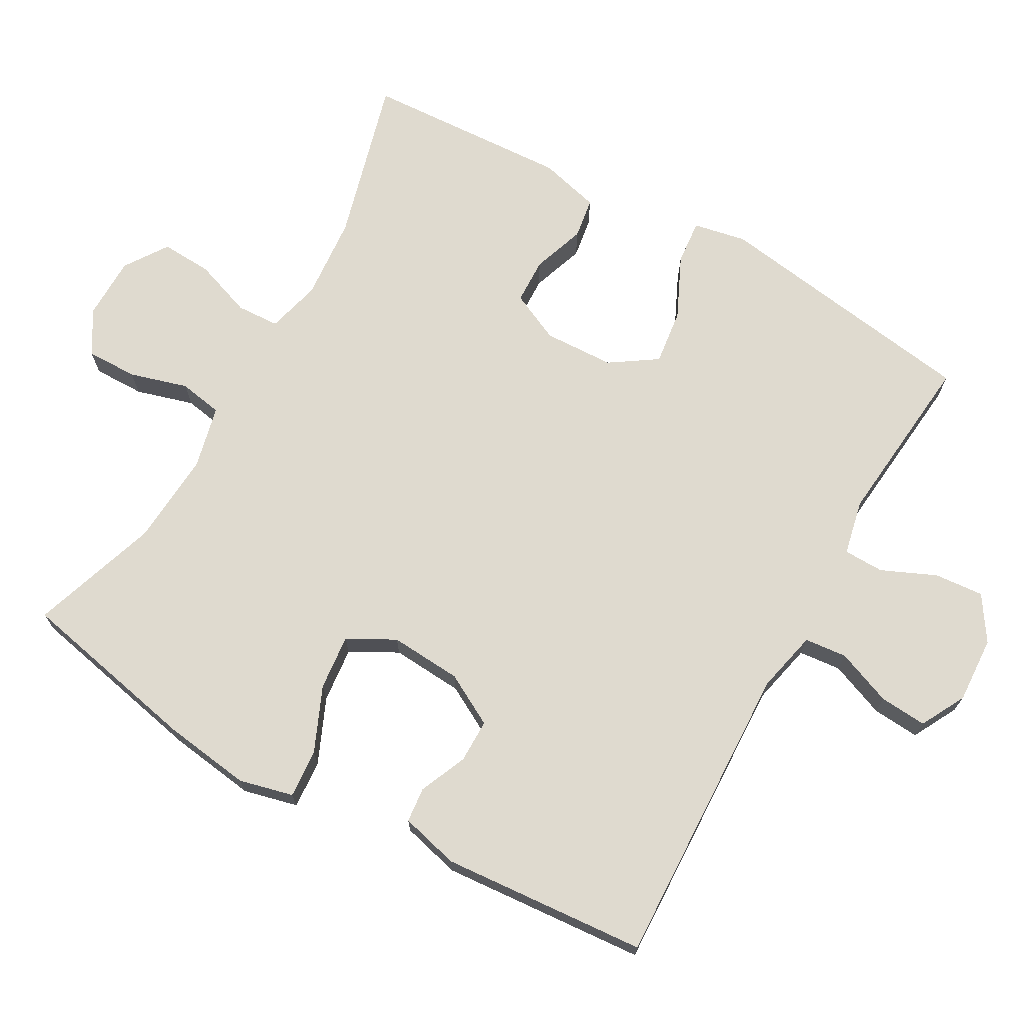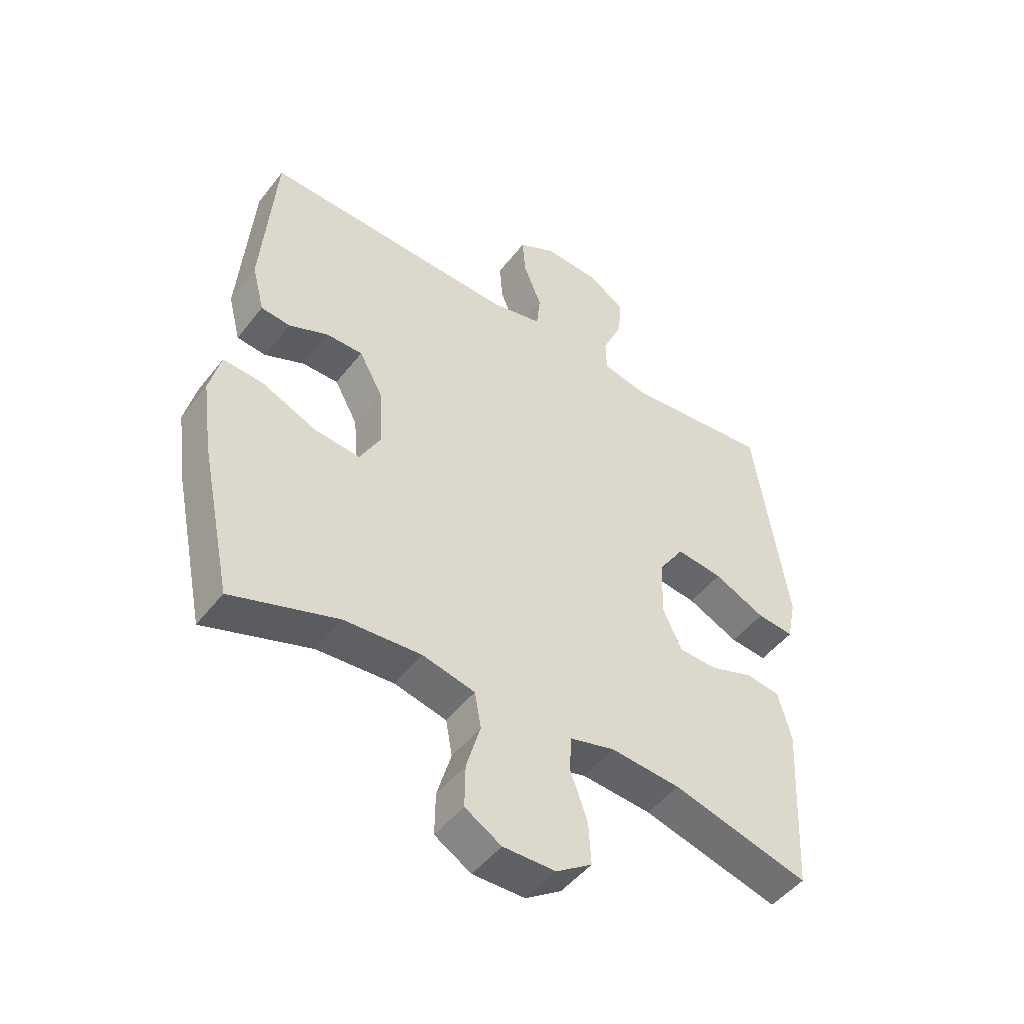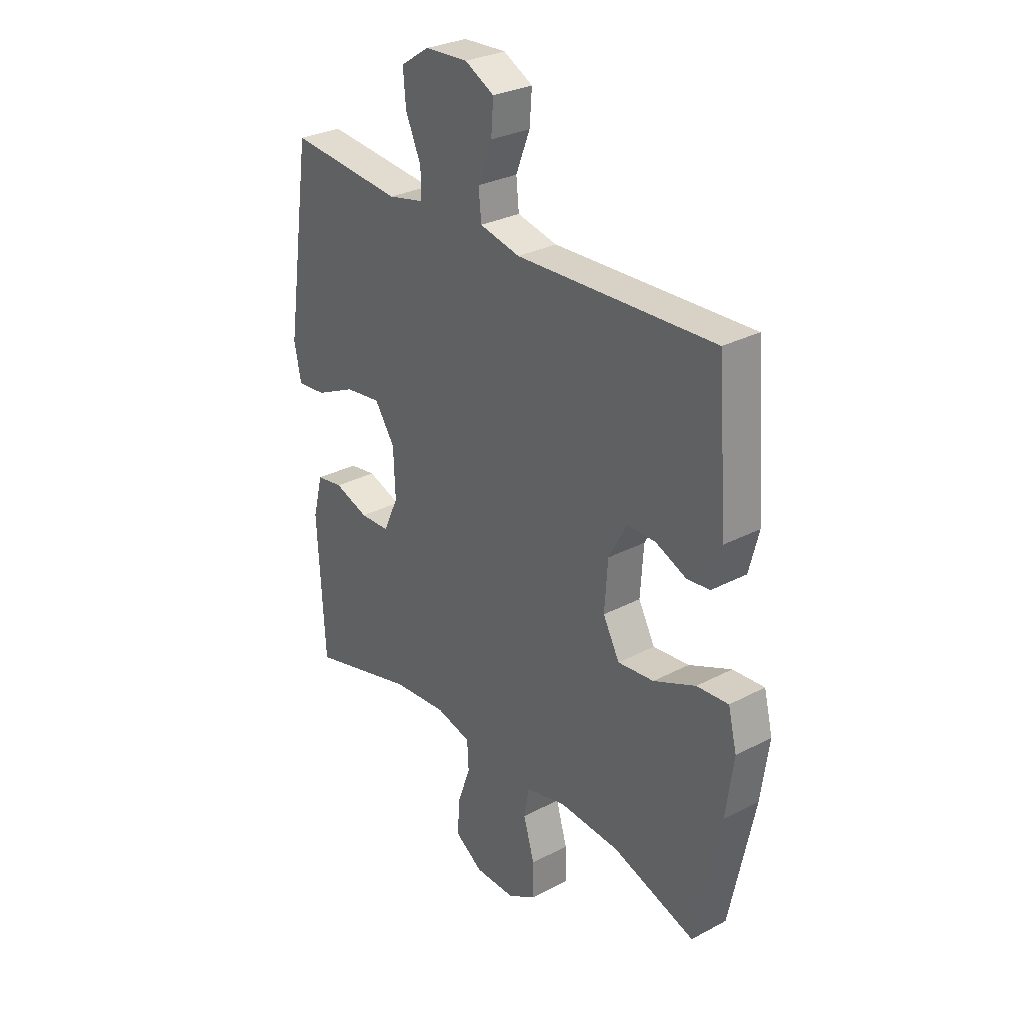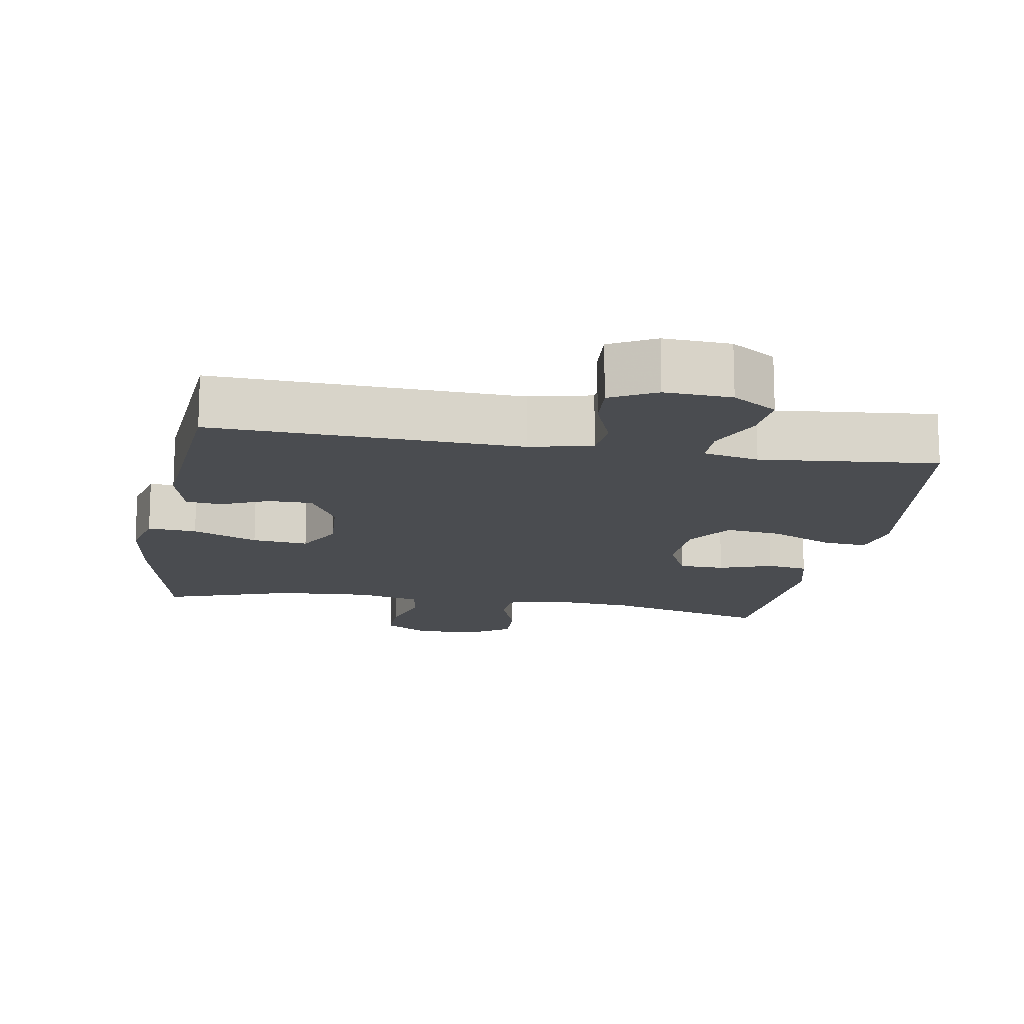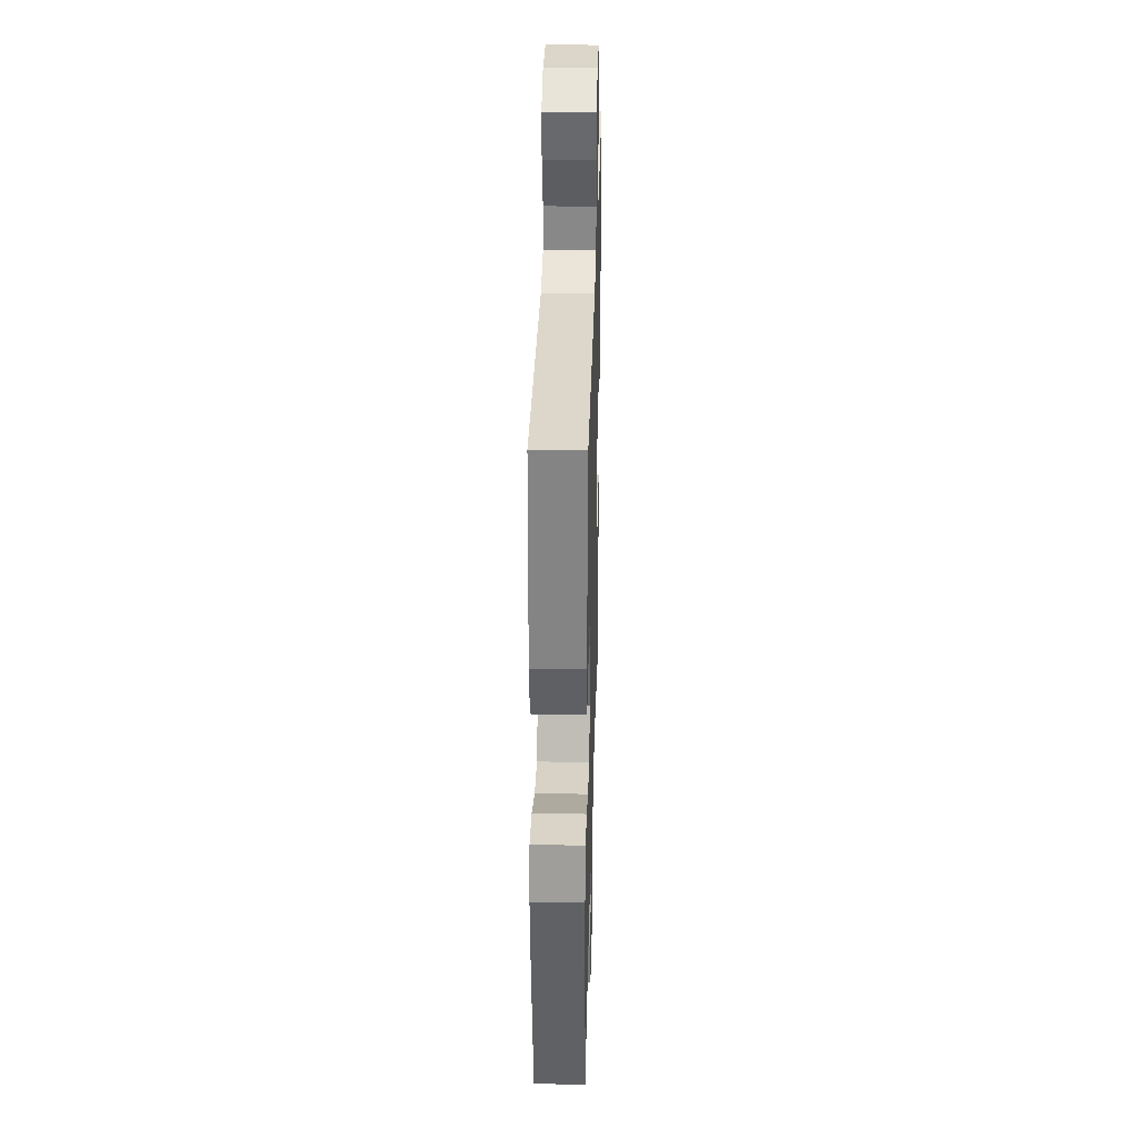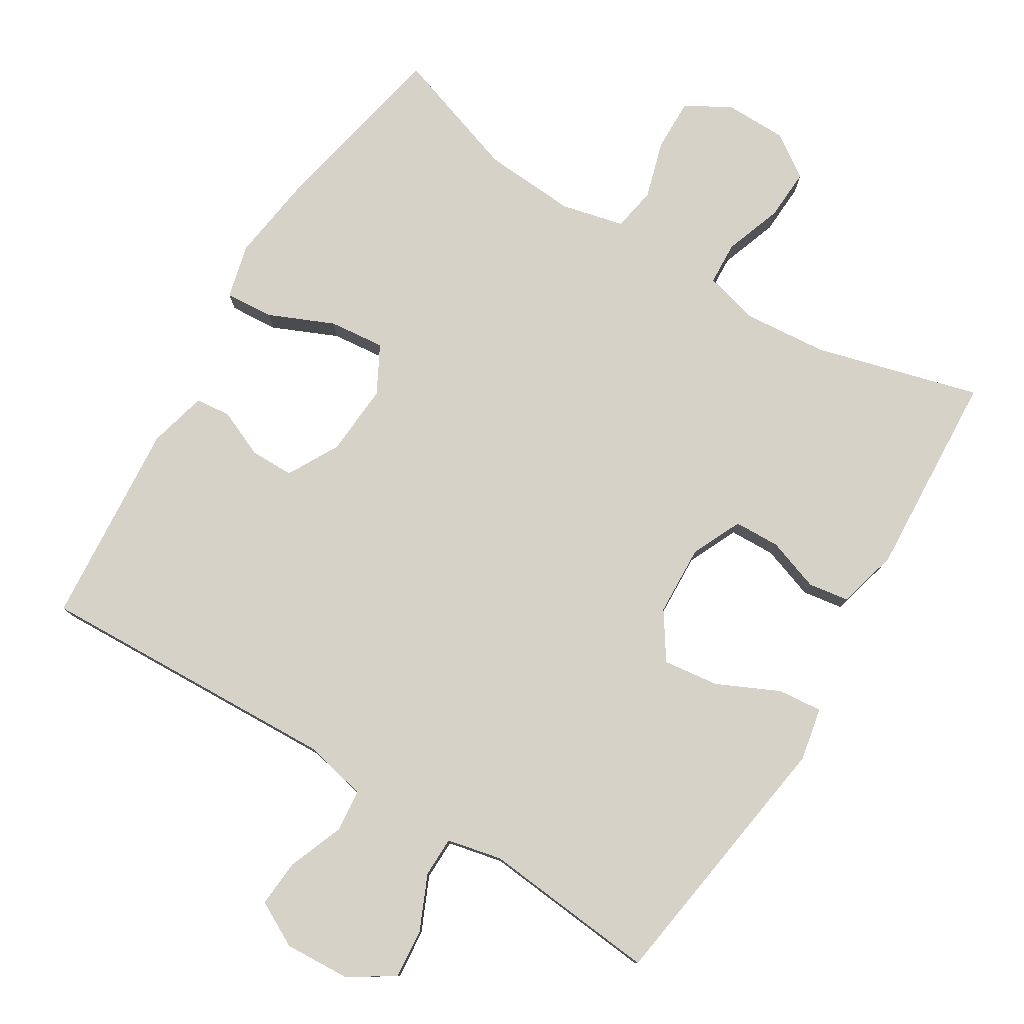
<metadata>
{"format":"obj","ext":"obj","renderer":"f3d","projection":"perspective","resolution":1024,"background":"white","views":[{"elev":70.7,"azim":-60.6,"up":"+Y"},{"elev":-48.4,"azim":-36.0,"up":"+Z"},{"elev":29.4,"azim":-127.9,"up":"+Z"},{"elev":-14.9,"azim":-9.7,"up":"+Y"},{"elev":32.9,"azim":-88.5,"up":"+Z"},{"elev":78.5,"azim":31.4,"up":"+Y"}]}
</metadata>
<code>
v 0.5 0.07 -0.5
v 0.267 0.07 -0.437
v 0.148 0.07 -0.427
v 0.071 0.07 -0.447
v 0.068 0.07 -0.508
v 0.097 0.07 -0.59
v 0.101 0.07 -0.663
v 0.04 0.07 -0.704
v -0.049 0.07 -0.705
v -0.111 0.07 -0.668
v -0.11 0.07 -0.595
v -0.086 0.07 -0.513
v -0.097 0.07 -0.451
v -0.186 0.07 -0.43
v -0.318 0.07 -0.439
v -0.5 0.07 -0.5
v -0.554 0.07 -0.24
v -0.571 0.07 -0.116
v -0.552 0.07 -0.039
v -0.483 0.07 -0.044
v -0.391 0.07 -0.084
v -0.312 0.07 -0.092
v -0.276 0.07 -0.025
v -0.283 0.07 0.077
v -0.323 0.07 0.15
v -0.385 0.07 0.15
v -0.452 0.07 0.121
v -0.502 0.07 0.126
v -0.523 0.07 0.209
v -0.5 0.07 0.5
v -0.067 0.07 0.483
v 0.021 0.07 0.503
v 0.027 0.07 0.563
v -0.004 0.07 0.642
v -0.009 0.07 0.709
v 0.055 0.07 0.743
v 0.149 0.07 0.738
v 0.212 0.07 0.697
v 0.206 0.07 0.627
v 0.172 0.07 0.55
v 0.173 0.07 0.493
v 0.251 0.07 0.476
v 0.5 0.07 0.5
v 0.538 0.07 0.24
v 0.556 0.07 0.118
v 0.541 0.07 0.043
v 0.478 0.07 0.049
v 0.39 0.07 0.09
v 0.311 0.07 0.1
v 0.267 0.07 0.034
v 0.263 0.07 -0.066
v 0.296 0.07 -0.137
v 0.361 0.07 -0.139
v 0.436 0.07 -0.113
v 0.494 0.07 -0.122
v 0.516 0.07 -0.208
v 0.5 0 -0.5
v 0.267 0 -0.437
v 0.148 0 -0.427
v 0.071 0 -0.447
v 0.068 0 -0.508
v 0.097 0 -0.59
v 0.101 0 -0.663
v 0.04 0 -0.704
v -0.049 0 -0.705
v -0.111 0 -0.668
v -0.11 0 -0.595
v -0.086 0 -0.513
v -0.097 0 -0.451
v -0.186 0 -0.43
v -0.318 0 -0.439
v -0.5 0 -0.5
v -0.554 0 -0.24
v -0.571 0 -0.116
v -0.552 0 -0.039
v -0.483 0 -0.044
v -0.391 0 -0.084
v -0.312 0 -0.092
v -0.276 0 -0.025
v -0.283 0 0.077
v -0.323 0 0.15
v -0.385 0 0.15
v -0.452 0 0.121
v -0.502 0 0.126
v -0.523 0 0.209
v -0.5 0 0.5
v -0.067 0 0.483
v 0.021 0 0.503
v 0.027 0 0.563
v -0.004 0 0.642
v -0.009 0 0.709
v 0.055 0 0.743
v 0.149 0 0.738
v 0.212 0 0.697
v 0.206 0 0.627
v 0.172 0 0.55
v 0.173 0 0.493
v 0.251 0 0.476
v 0.5 0 0.5
v 0.538 0 0.24
v 0.556 0 0.118
v 0.541 0 0.043
v 0.478 0 0.049
v 0.39 0 0.09
v 0.311 0 0.1
v 0.267 0 0.034
v 0.263 0 -0.066
v 0.296 0 -0.137
v 0.361 0 -0.139
v 0.436 0 -0.113
v 0.494 0 -0.122
v 0.516 0 -0.208
f 53 54 55 56
f 52 53 56 1
f 45 46 47 48
f 44 45 48 49
f 42 43 44 49
f 41 42 49 50
f 37 38 39 40
f 37 40 41
f 36 37 41
f 33 34 35 36
f 32 33 36 41
f 31 32 41 50
f 26 27 28 29
f 25 26 29 30
f 24 25 30 31
f 18 19 20 21
f 18 21 22
f 15 16 17 18
f 14 15 18 22
f 13 14 22 23
f 9 10 11 12
f 9 12 13
f 8 9 13
f 5 6 7 8
f 4 5 8 13
f 3 4 13 23
f 52 1 2
f 51 52 2 3
f 24 31 50 51
f 3 23 24 51
f 112 111 110 109
f 57 112 109 108
f 104 103 102 101
f 105 104 101 100
f 105 100 99 98
f 106 105 98 97
f 96 95 94 93
f 97 96 93
f 97 93 92
f 92 91 90 89
f 97 92 89 88
f 106 97 88 87
f 85 84 83 82
f 86 85 82 81
f 87 86 81 80
f 77 76 75 74
f 78 77 74
f 74 73 72 71
f 78 74 71 70
f 79 78 70 69
f 68 67 66 65
f 69 68 65
f 69 65 64
f 64 63 62 61
f 69 64 61 60
f 79 69 60 59
f 58 57 108
f 59 58 108 107
f 107 106 87 80
f 107 80 79 59
f 1 57 58 2
f 2 58 59 3
f 3 59 60 4
f 4 60 61 5
f 5 61 62 6
f 6 62 63 7
f 7 63 64 8
f 8 64 65 9
f 9 65 66 10
f 10 66 67 11
f 11 67 68 12
f 12 68 69 13
f 13 69 70 14
f 14 70 71 15
f 15 71 72 16
f 16 72 73 17
f 17 73 74 18
f 18 74 75 19
f 19 75 76 20
f 20 76 77 21
f 21 77 78 22
f 22 78 79 23
f 23 79 80 24
f 24 80 81 25
f 25 81 82 26
f 26 82 83 27
f 27 83 84 28
f 28 84 85 29
f 29 85 86 30
f 30 86 87 31
f 31 87 88 32
f 32 88 89 33
f 33 89 90 34
f 34 90 91 35
f 35 91 92 36
f 36 92 93 37
f 37 93 94 38
f 38 94 95 39
f 39 95 96 40
f 40 96 97 41
f 41 97 98 42
f 42 98 99 43
f 43 99 100 44
f 44 100 101 45
f 45 101 102 46
f 46 102 103 47
f 47 103 104 48
f 48 104 105 49
f 49 105 106 50
f 50 106 107 51
f 51 107 108 52
f 52 108 109 53
f 53 109 110 54
f 54 110 111 55
f 55 111 112 56
f 56 112 57 1

</code>
